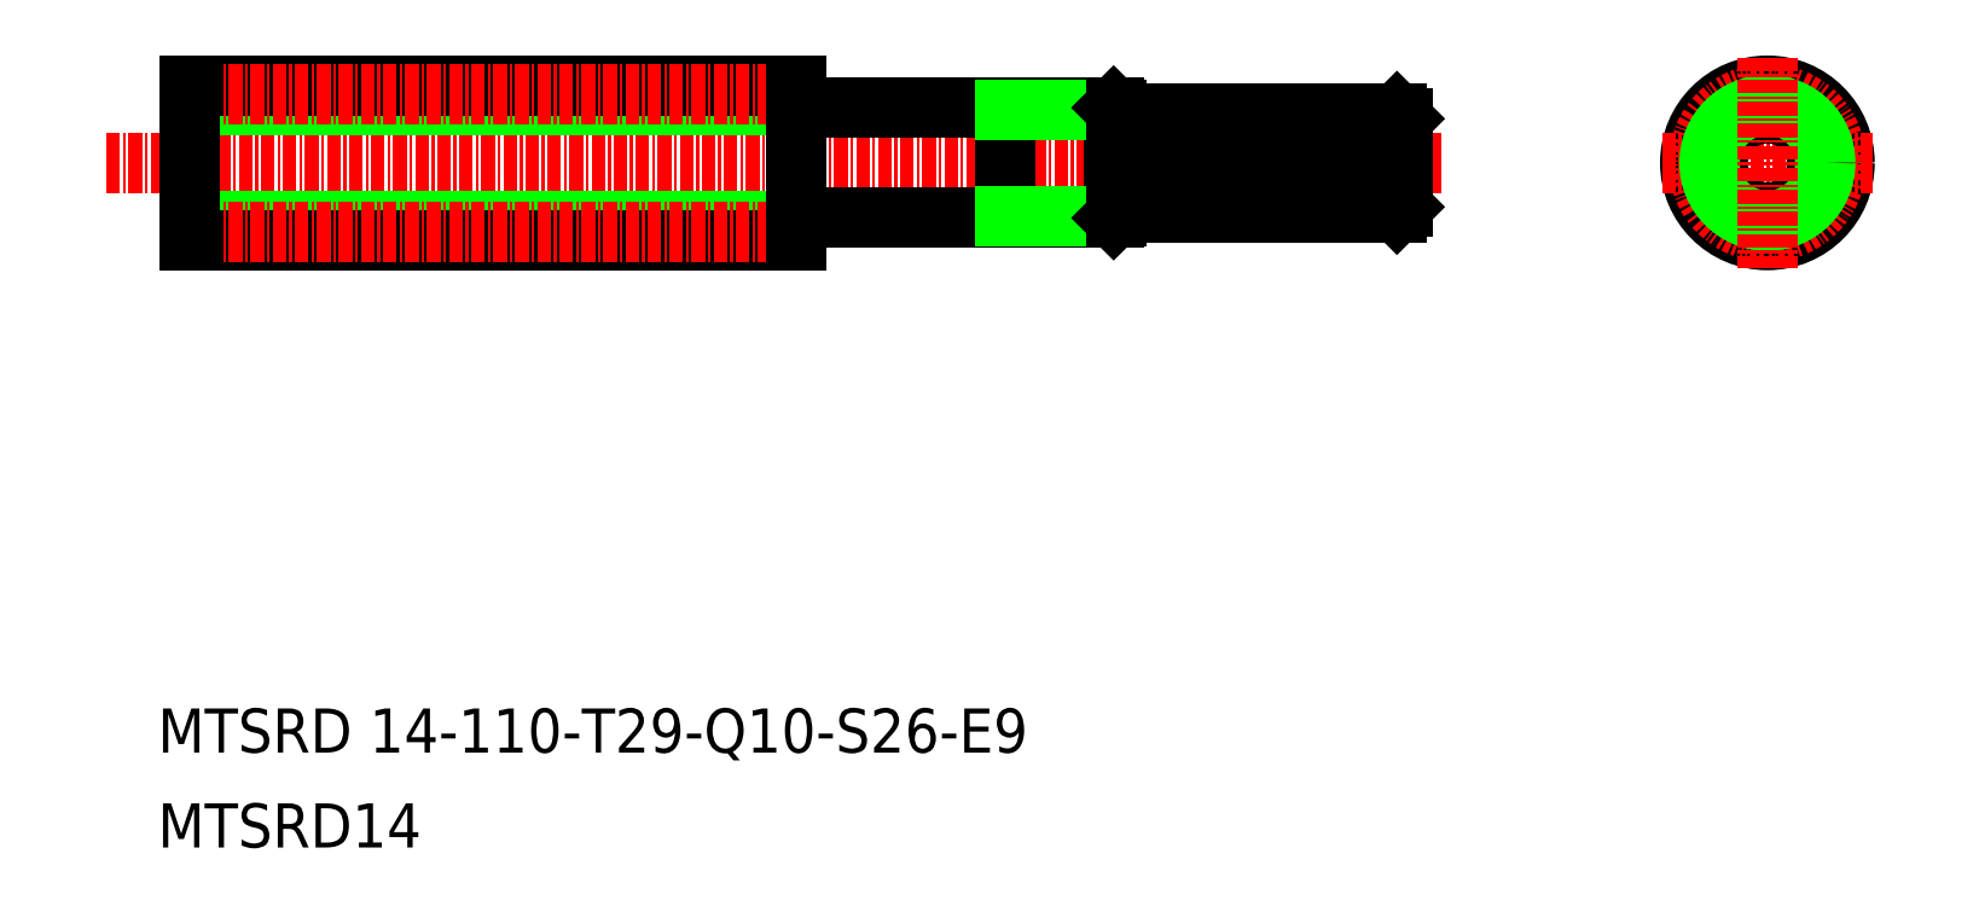
<metadata>
{"format":"dxf","ext":"dxf","renderer":"ezdxf+matplotlib","layout":"modelspace","background":"white","min_lineweight":24,"dpi":150}
</metadata>
<code>
0
SECTION
2
ENTITIES
0
LINE
8
CENTER
10
83.33
20
99.15
30
0
11
204.4
21
99.15
31
0
0
TEXT
8
0
10
87.98
20
45.64
30
0
40
4
1
MTSRD 14-110-T29-Q10-S26-E9
0
TEXT
8
0
10
87.98
20
37.03
30
0
40
4
1
MTSRD14
0
LINE
8
0
10
90.9
20
104.4
30
0
11
145.9
21
104.4
31
0
0
LINE
8
0
10
90.9
20
93.9
30
0
11
145.9
21
93.9
31
0
0
LINE
8
0
10
90.9
20
92.15
30
0
11
145.9
21
92.15
31
0
0
LINE
8
0
10
90.9
20
106.2
30
0
11
145.9
21
106.2
31
0
0
LINE
8
CENTER
10
88.4
20
92.9
30
0
11
147.8
21
92.9
31
0
0
LINE
8
CENTER
10
88.4
20
105.4
30
0
11
147.7
21
105.4
31
0
0
LINE
8
0
10
90.9
20
94.35
30
0
11
90.9
21
104
31
0
0
LINE
8
0
10
90.9
20
94.35
30
0
11
90.9
21
92.15
31
0
0
LINE
8
0
10
90.9
20
106.2
30
0
11
90.9
21
104
31
0
0
LINE
8
0
10
146.2
20
94.15
30
0
11
174.7
21
94.15
31
0
0
LINE
8
0
10
146.2
20
104.2
30
0
11
174.7
21
104.2
31
0
0
LINE
8
0
10
145.9
20
104.5
30
0
11
145.9
21
93.85
31
0
0
LINE
8
0
10
145.9
20
92.15
30
0
11
145.9
21
93.85
31
0
0
ARC
8
0
10
146.2
20
93.85
30
0
40
0.3
50
90
51
180
0
LINE
8
0
10
145.9
20
106.2
30
0
11
145.9
21
104.5
31
0
0
ARC
8
0
10
146.2
20
104.5
30
0
40
0.3
50
180
51
270
0
LINE
8
0
10
175.2
20
103.7
30
0
11
200.4
21
103.7
31
0
0
LINE
8
0
10
175.2
20
94.65
30
0
11
200.4
21
94.65
31
0
0
LINE
8
0
10
174.9
20
104
30
0
11
174.9
21
104
31
0
0
LINE
8
0
10
200.9
20
103.2
30
0
11
200.9
21
95.15
31
0
0
LINE
8
0
10
200.4
20
103.7
30
0
11
200.4
21
94.65
31
0
0
CIRCLE
8
0
10
234
20
99.15
30
0
40
7
0
CIRCLE
8
CENTER
10
234
20
99.15
30
0
40
6.25
0
LINE
8
CENTER
10
224.5
20
99.15
30
0
11
243.5
21
99.15
31
0
0
CIRCLE
8
0
10
234
20
99.15
30
0
40
4.5
0
CIRCLE
8
0
10
234
20
99.15
30
0
40
5
0
CIRCLE
8
0
10
234
20
99.15
30
0
40
5.25
0
LINE
8
CENTER
10
234
20
108.7
30
0
11
234
21
89.61
31
0
0
LINE
8
0
10
195.4
20
100.7
30
0
11
180.4
21
100.7
31
0
0
LINE
8
0
10
195.4
20
97.65
30
0
11
180.4
21
97.65
31
0
0
ARC
8
0
10
195.4
20
99.15
30
0
40
1.5
50
270
51
90
0
ARC
8
0
10
180.4
20
99.15
30
0
40
1.5
50
90
51
270
0
LINE
8
0
10
164.9
20
104.2
30
0
11
164.9
21
94.15
31
0
0
LINE
8
0
10
174.7
20
104.2
30
0
11
174.7
21
94.15
31
0
0
LINE
8
0
10
174.9
20
104
30
0
11
164.9
21
104
31
0
0
LINE
8
0
10
174.9
20
94.35
30
0
11
164.9
21
94.35
31
0
0
LINE
8
0
10
200.4
20
103.7
30
0
11
200.9
21
103.2
31
0
0
LINE
8
0
10
200.9
20
95.15
30
0
11
200.4
21
94.65
31
0
0
LINE
8
0
10
174.7
20
104.2
30
0
11
174.9
21
104
31
0
0
LINE
8
0
10
174.9
20
94.35
30
0
11
174.7
21
94.15
31
0
0
ARC
8
0
10
175.2
20
104
30
0
40
0.3
50
180
51
270
0
LINE
8
0
10
174.9
20
94.35
30
0
11
174.9
21
94.35
31
0
0
ARC
8
0
10
175.2
20
94.35
30
0
40
0.3
50
90
51
180
0
LINE
8
0
10
174.9
20
94.35
30
0
11
174.9
21
104
31
0
0
ENDSEC
0
EOF

</code>
